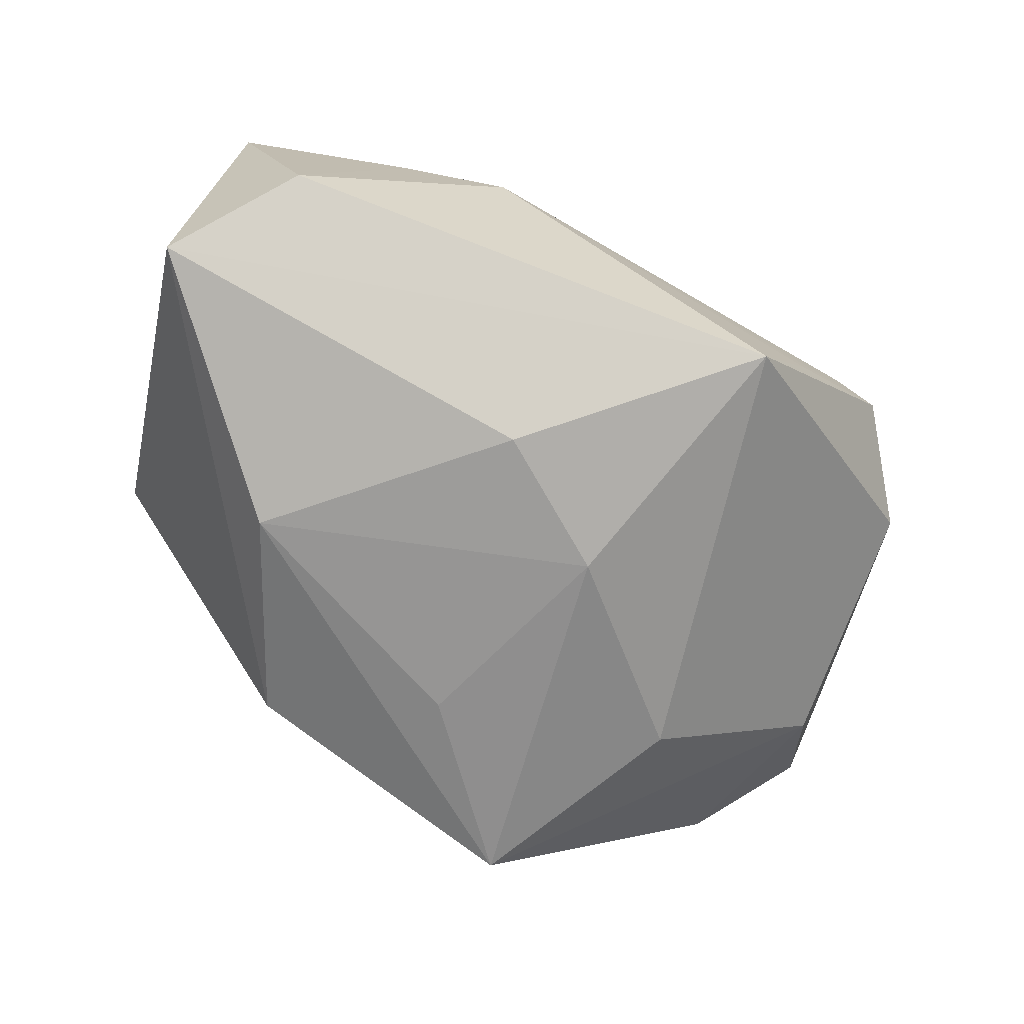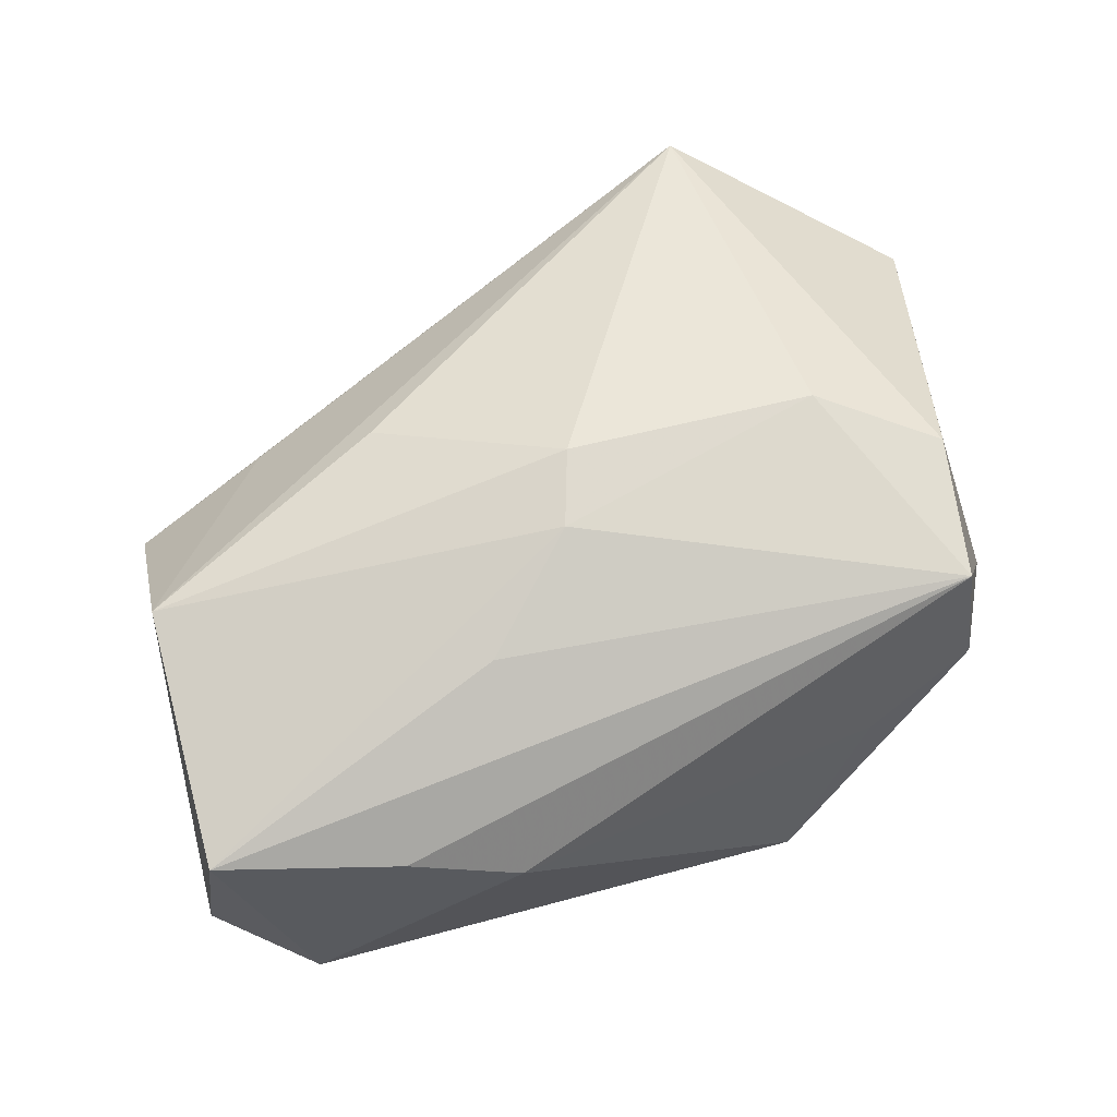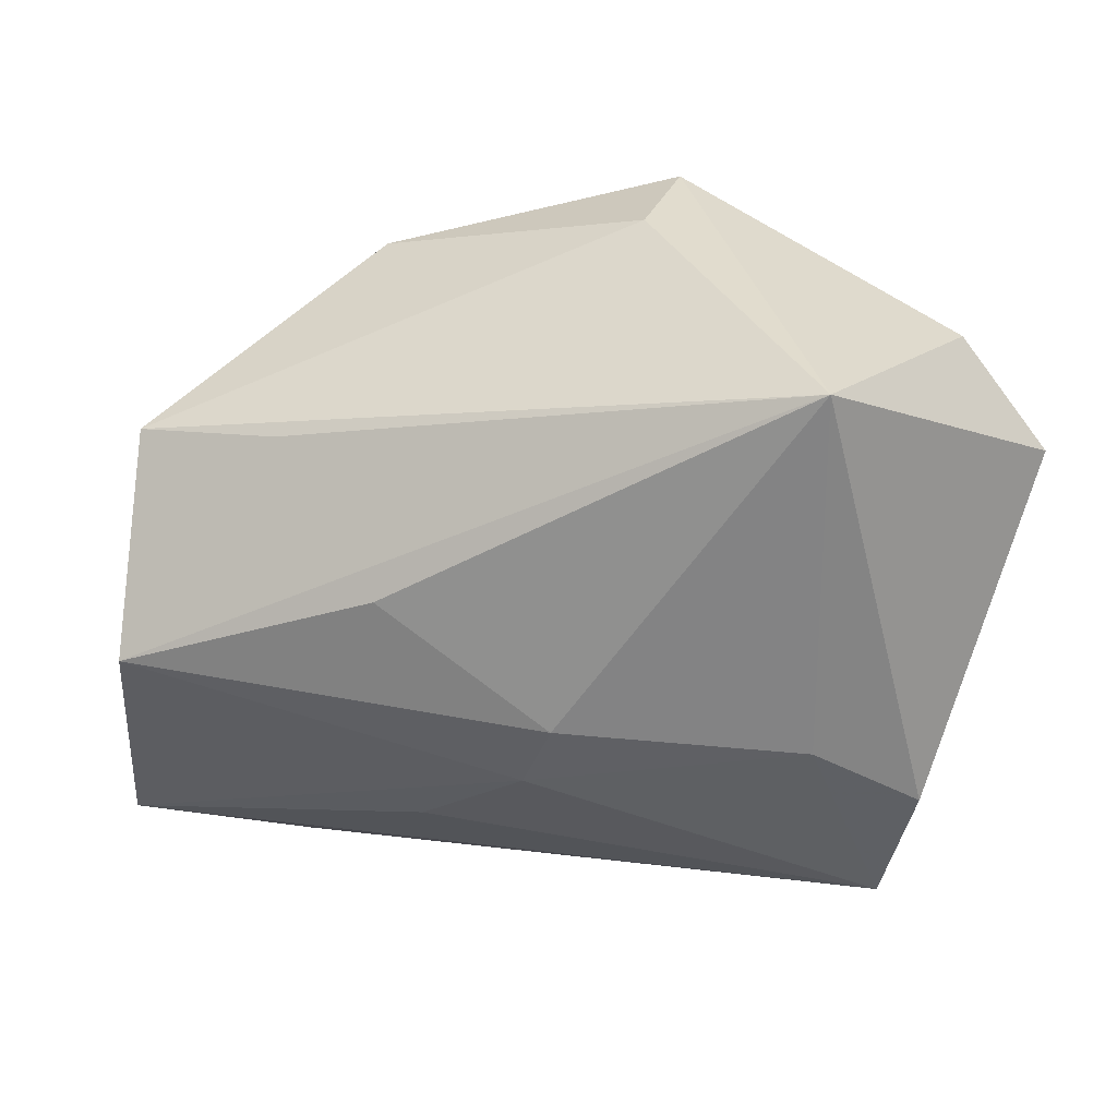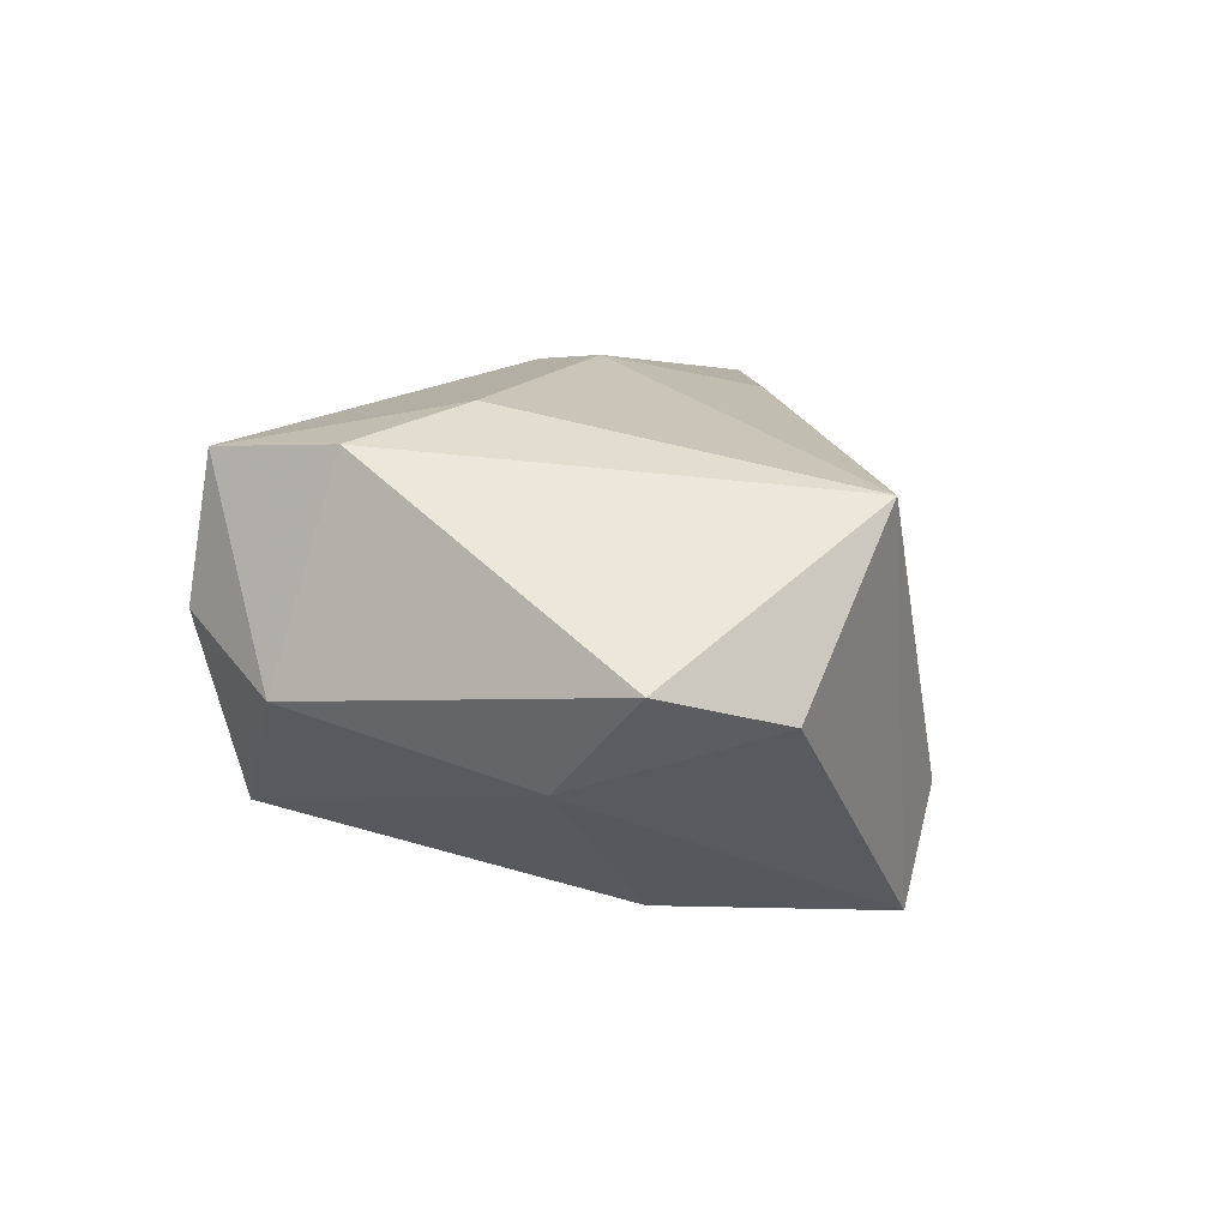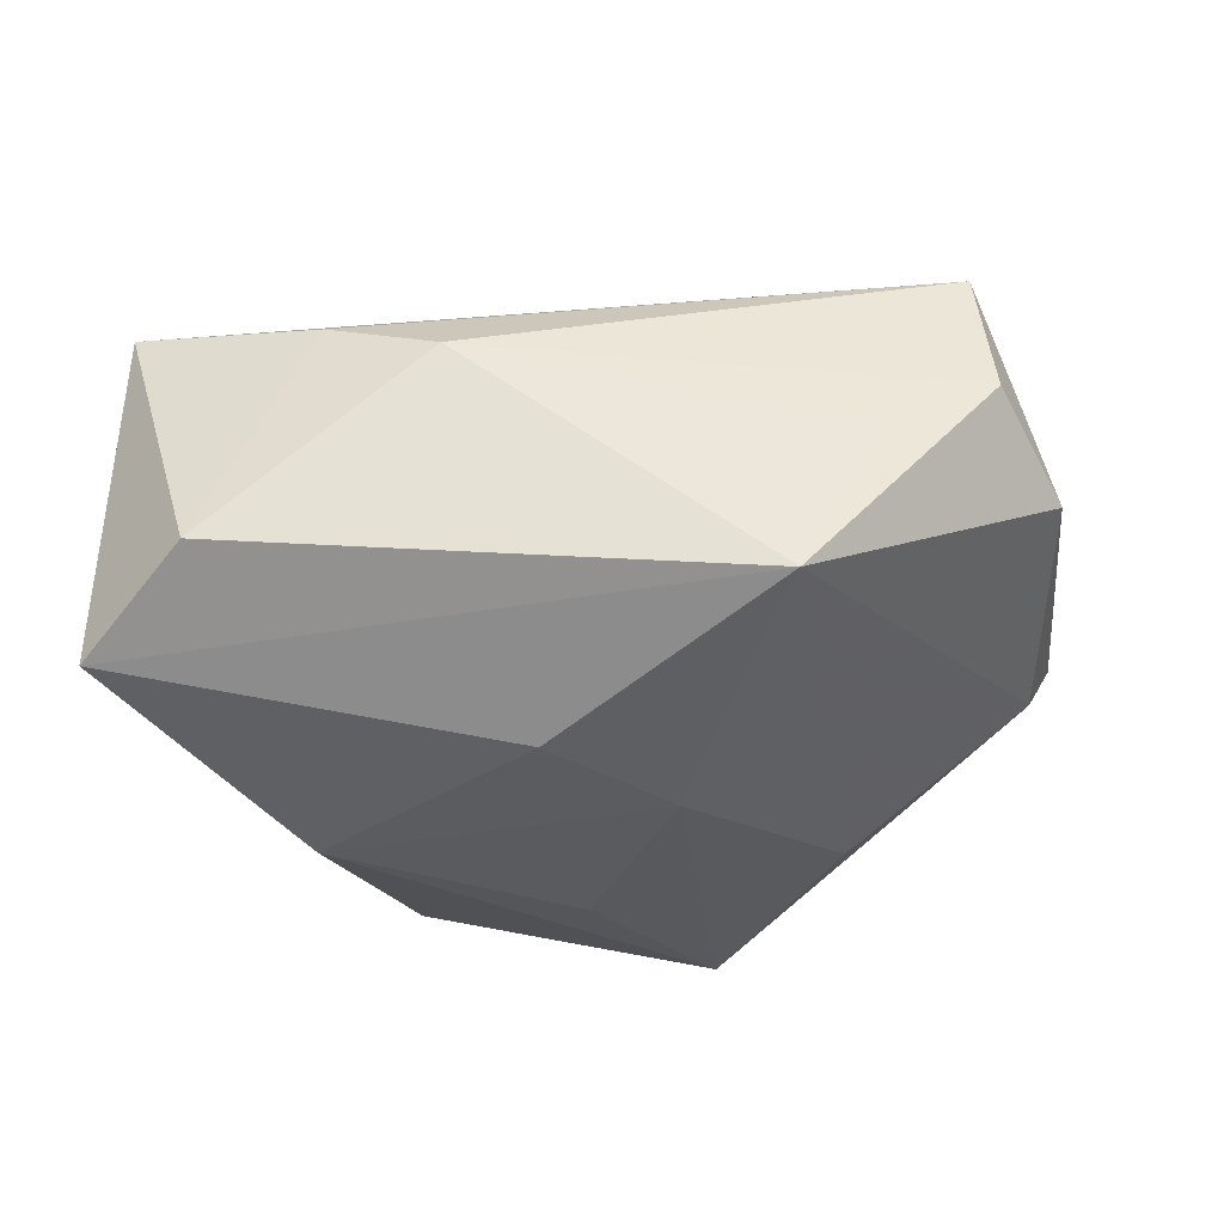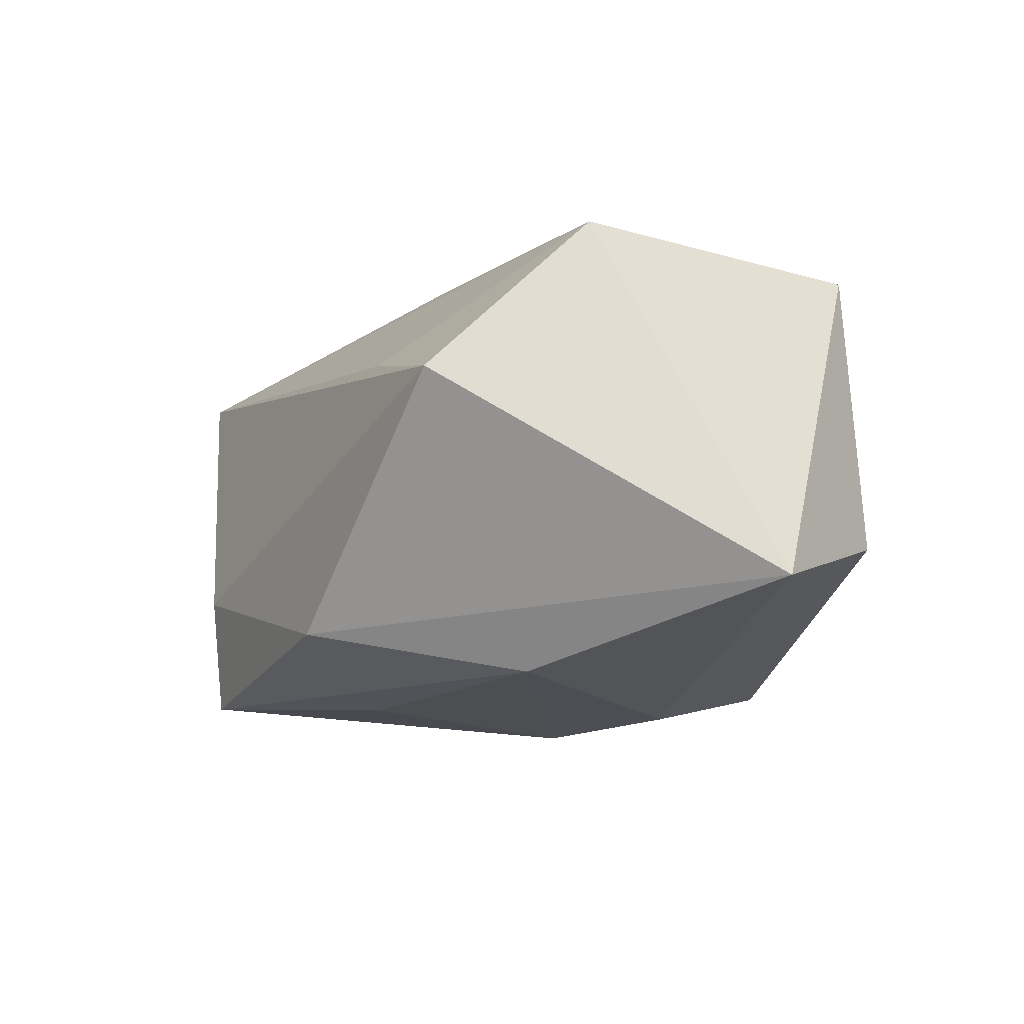
<metadata>
{"format":"obj","ext":"obj","renderer":"f3d","projection":"perspective","resolution":1024,"background":"white","views":[{"elev":-70.3,"azim":-23.3,"up":"+Z"},{"elev":63.1,"azim":-19.5,"up":"+Z"},{"elev":37.7,"azim":2.7,"up":"+Y"},{"elev":14.7,"azim":110.1,"up":"+Z"},{"elev":-35.1,"azim":-1.0,"up":"+Z"},{"elev":-17.4,"azim":-99.7,"up":"+Z"}]}
</metadata>
<code>
v -0.03572 0.01498 0.001442
v -0.01327 -0.02818 0.004649
v 0.03694 0.009763 -0.003262
v 0.02941 -0.02064 0.01856
v 0.01347 -0.02698 -0.0154
v 0.02108 -0.02419 0.0004882
v 0.01018 0.02946 -0.01914
v 0.005643 -0.003897 -0.02188
v -0.01402 0.009869 0.01798
v -0.02322 0.01772 0.005993
v 0.03195 -0.008361 0.01997
v -0.001433 0.01472 -0.02112
v -0.02267 -0.0255 0.008178
v 0.04088 0.0184 0.00599
v -0.03647 0.0006975 0.0156
v 0.03063 -0.02221 0.006097
v -0.005439 -0.01237 -0.02188
v -0.02344 0.004012 -0.02188
v -0.001737 -0.006198 0.02143
v 0.0224 -0.00161 0.02205
v 0.0366 -0.01262 0.001301
v 0.007195 0.03072 -0.009044
v 0.0007058 0.0002047 0.02244
v -0.03824 -0.02119 0.01042
v 0.02185 0.03072 0.01699
v 0.03345 0.02719 0.002584
v -0.01597 0.02286 -0.0175
v -0.01083 -0.01409 0.01748
v -0.03193 -0.0248 -0.0118
v 0.02016 0.0112 -0.0175
v -0.04026 -0.01521 -0.0168
f 1 31 15
f 5 31 17
f 15 31 24
f 7 25 26
f 26 25 14
f 14 25 11
f 11 21 14
f 4 21 11
f 5 21 16
f 16 21 4
f 31 1 27
f 15 25 10
f 10 1 15
f 25 1 10
f 7 30 8
f 8 30 5
f 5 17 8
f 4 24 13
f 3 26 14
f 14 21 3
f 3 30 7
f 7 26 3
f 5 30 3
f 3 21 5
f 9 25 15
f 15 23 9
f 9 23 25
f 15 24 19
f 19 23 15
f 25 23 20
f 20 11 25
f 4 11 20
f 20 19 4
f 23 19 20
f 5 16 6
f 18 17 31
f 31 27 18
f 18 27 7
f 18 8 17
f 22 1 25
f 22 27 1
f 22 25 7
f 7 27 22
f 29 24 31
f 29 13 24
f 29 31 5
f 28 24 4
f 4 19 28
f 28 19 24
f 7 8 12
f 12 18 7
f 8 18 12
f 2 29 5
f 13 29 2
f 5 6 2
f 4 13 2
f 2 16 4
f 2 6 16

</code>
